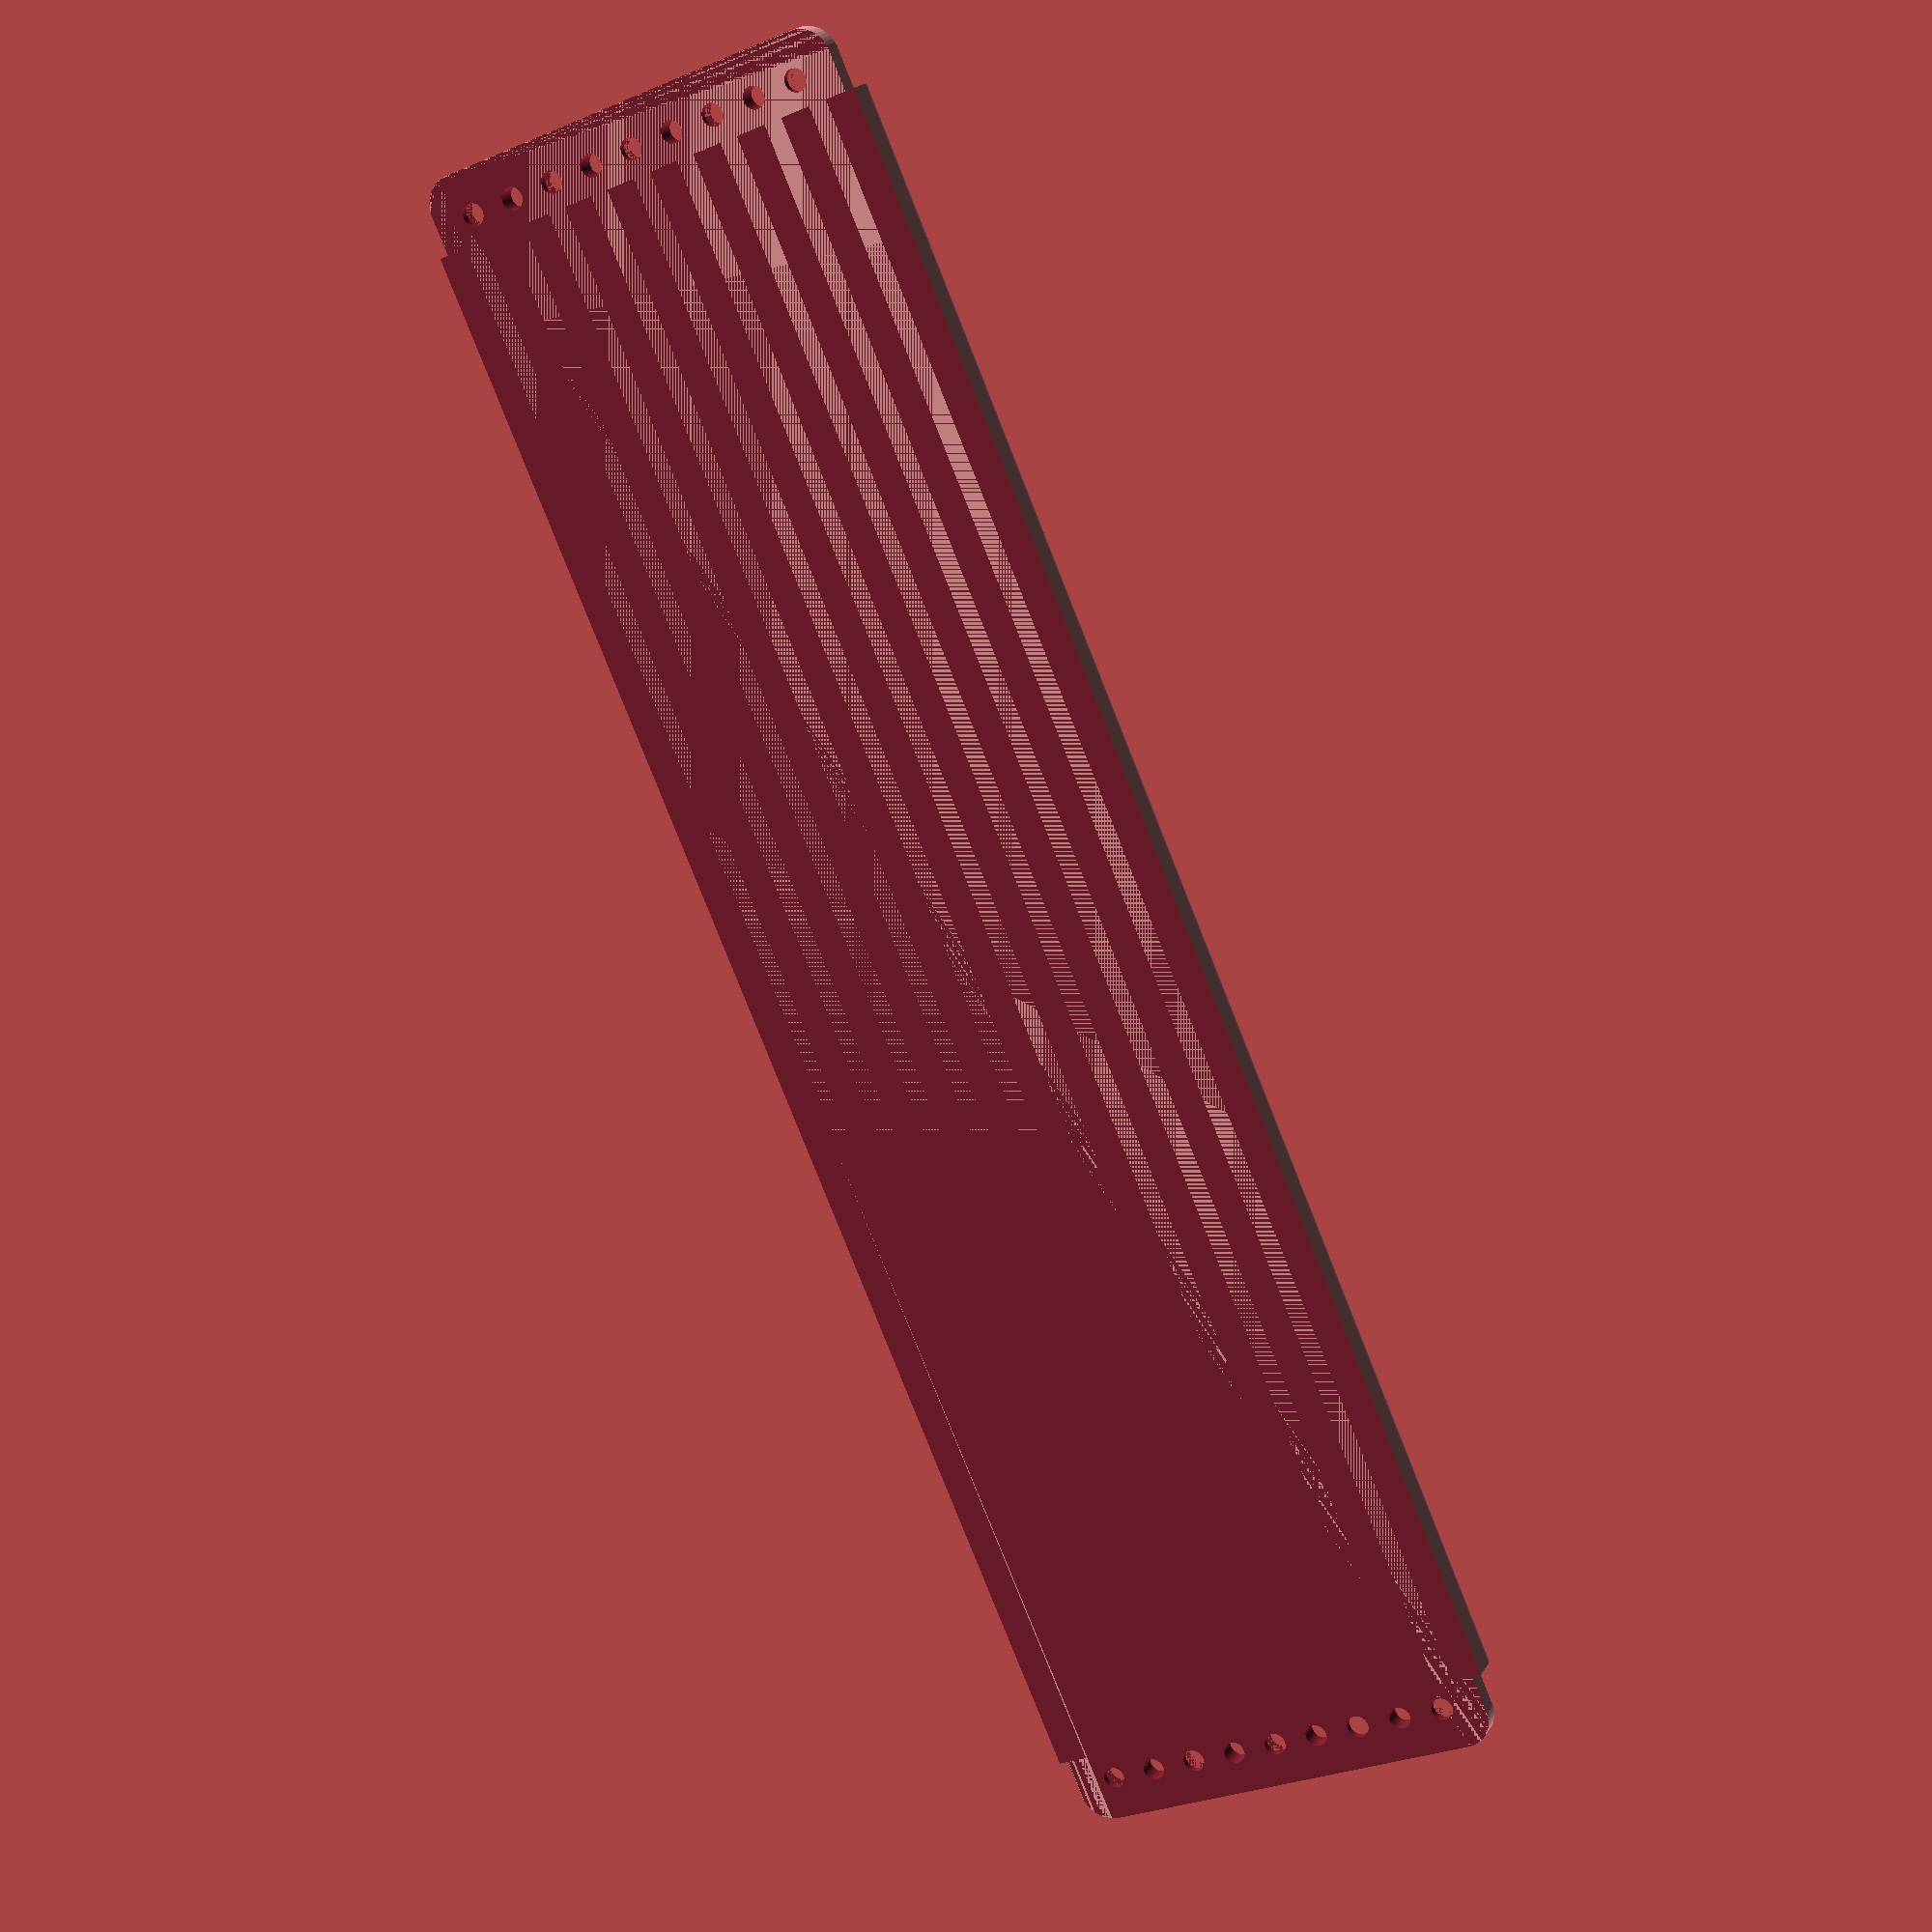
<openscad>
$fn = 50;


difference() {
	union() {
		translate(v = [0, 0, -3]) {
			hull() {
				translate(v = [-137.0000000000, 32.0000000000, 0]) {
					cylinder(h = 3, r = 5);
				}
				translate(v = [137.0000000000, 32.0000000000, 0]) {
					cylinder(h = 3, r = 5);
				}
				translate(v = [-137.0000000000, -32.0000000000, 0]) {
					cylinder(h = 3, r = 5);
				}
				translate(v = [137.0000000000, -32.0000000000, 0]) {
					cylinder(h = 3, r = 5);
				}
			}
		}
		translate(v = [-130.7500000000, -36.0000000000, -1.5000000000]) {
			rotate(a = [90, 0, 90]) {
				hull() {
					translate(v = [-0.0000000000, 2.5000000000, 0]) {
						cylinder(h = 261.5000000000, r = 2.5000000000);
					}
					translate(v = [0.0000000000, 2.5000000000, 0]) {
						cylinder(h = 261.5000000000, r = 2.5000000000);
					}
					translate(v = [-0.0000000000, -2.5000000000, 0]) {
						cylinder(h = 261.5000000000, r = 2.5000000000);
					}
					translate(v = [0.0000000000, -2.5000000000, 0]) {
						cylinder(h = 261.5000000000, r = 2.5000000000);
					}
				}
			}
		}
		translate(v = [-130.7500000000, -28.0000000000, -1.5000000000]) {
			rotate(a = [90, 0, 90]) {
				hull() {
					translate(v = [-0.0000000000, 2.5000000000, 0]) {
						cylinder(h = 261.5000000000, r = 2.5000000000);
					}
					translate(v = [0.0000000000, 2.5000000000, 0]) {
						cylinder(h = 261.5000000000, r = 2.5000000000);
					}
					translate(v = [-0.0000000000, -2.5000000000, 0]) {
						cylinder(h = 261.5000000000, r = 2.5000000000);
					}
					translate(v = [0.0000000000, -2.5000000000, 0]) {
						cylinder(h = 261.5000000000, r = 2.5000000000);
					}
				}
			}
		}
		translate(v = [-130.7500000000, -20.0000000000, -1.5000000000]) {
			rotate(a = [90, 0, 90]) {
				hull() {
					translate(v = [-0.0000000000, 2.5000000000, 0]) {
						cylinder(h = 261.5000000000, r = 2.5000000000);
					}
					translate(v = [0.0000000000, 2.5000000000, 0]) {
						cylinder(h = 261.5000000000, r = 2.5000000000);
					}
					translate(v = [-0.0000000000, -2.5000000000, 0]) {
						cylinder(h = 261.5000000000, r = 2.5000000000);
					}
					translate(v = [0.0000000000, -2.5000000000, 0]) {
						cylinder(h = 261.5000000000, r = 2.5000000000);
					}
				}
			}
		}
		translate(v = [-130.7500000000, -12.0000000000, -1.5000000000]) {
			rotate(a = [90, 0, 90]) {
				hull() {
					translate(v = [-0.0000000000, 2.5000000000, 0]) {
						cylinder(h = 261.5000000000, r = 2.5000000000);
					}
					translate(v = [0.0000000000, 2.5000000000, 0]) {
						cylinder(h = 261.5000000000, r = 2.5000000000);
					}
					translate(v = [-0.0000000000, -2.5000000000, 0]) {
						cylinder(h = 261.5000000000, r = 2.5000000000);
					}
					translate(v = [0.0000000000, -2.5000000000, 0]) {
						cylinder(h = 261.5000000000, r = 2.5000000000);
					}
				}
			}
		}
		translate(v = [-130.7500000000, -4.0000000000, -1.5000000000]) {
			rotate(a = [90, 0, 90]) {
				hull() {
					translate(v = [-0.0000000000, 2.5000000000, 0]) {
						cylinder(h = 261.5000000000, r = 2.5000000000);
					}
					translate(v = [0.0000000000, 2.5000000000, 0]) {
						cylinder(h = 261.5000000000, r = 2.5000000000);
					}
					translate(v = [-0.0000000000, -2.5000000000, 0]) {
						cylinder(h = 261.5000000000, r = 2.5000000000);
					}
					translate(v = [0.0000000000, -2.5000000000, 0]) {
						cylinder(h = 261.5000000000, r = 2.5000000000);
					}
				}
			}
		}
		translate(v = [-130.7500000000, 4.0000000000, -1.5000000000]) {
			rotate(a = [90, 0, 90]) {
				hull() {
					translate(v = [-0.0000000000, 2.5000000000, 0]) {
						cylinder(h = 261.5000000000, r = 2.5000000000);
					}
					translate(v = [0.0000000000, 2.5000000000, 0]) {
						cylinder(h = 261.5000000000, r = 2.5000000000);
					}
					translate(v = [-0.0000000000, -2.5000000000, 0]) {
						cylinder(h = 261.5000000000, r = 2.5000000000);
					}
					translate(v = [0.0000000000, -2.5000000000, 0]) {
						cylinder(h = 261.5000000000, r = 2.5000000000);
					}
				}
			}
		}
		translate(v = [-130.7500000000, 12.0000000000, -1.5000000000]) {
			rotate(a = [90, 0, 90]) {
				hull() {
					translate(v = [-0.0000000000, 2.5000000000, 0]) {
						cylinder(h = 261.5000000000, r = 2.5000000000);
					}
					translate(v = [0.0000000000, 2.5000000000, 0]) {
						cylinder(h = 261.5000000000, r = 2.5000000000);
					}
					translate(v = [-0.0000000000, -2.5000000000, 0]) {
						cylinder(h = 261.5000000000, r = 2.5000000000);
					}
					translate(v = [0.0000000000, -2.5000000000, 0]) {
						cylinder(h = 261.5000000000, r = 2.5000000000);
					}
				}
			}
		}
		translate(v = [-130.7500000000, 20.0000000000, -1.5000000000]) {
			rotate(a = [90, 0, 90]) {
				hull() {
					translate(v = [-0.0000000000, 2.5000000000, 0]) {
						cylinder(h = 261.5000000000, r = 2.5000000000);
					}
					translate(v = [0.0000000000, 2.5000000000, 0]) {
						cylinder(h = 261.5000000000, r = 2.5000000000);
					}
					translate(v = [-0.0000000000, -2.5000000000, 0]) {
						cylinder(h = 261.5000000000, r = 2.5000000000);
					}
					translate(v = [0.0000000000, -2.5000000000, 0]) {
						cylinder(h = 261.5000000000, r = 2.5000000000);
					}
				}
			}
		}
		translate(v = [-130.7500000000, 28.0000000000, -1.5000000000]) {
			rotate(a = [90, 0, 90]) {
				hull() {
					translate(v = [-0.0000000000, 2.5000000000, 0]) {
						cylinder(h = 261.5000000000, r = 2.5000000000);
					}
					translate(v = [0.0000000000, 2.5000000000, 0]) {
						cylinder(h = 261.5000000000, r = 2.5000000000);
					}
					translate(v = [-0.0000000000, -2.5000000000, 0]) {
						cylinder(h = 261.5000000000, r = 2.5000000000);
					}
					translate(v = [0.0000000000, -2.5000000000, 0]) {
						cylinder(h = 261.5000000000, r = 2.5000000000);
					}
				}
			}
		}
		translate(v = [-130.7500000000, 36.0000000000, -1.5000000000]) {
			rotate(a = [90, 0, 90]) {
				hull() {
					translate(v = [-0.0000000000, 2.5000000000, 0]) {
						cylinder(h = 261.5000000000, r = 2.5000000000);
					}
					translate(v = [0.0000000000, 2.5000000000, 0]) {
						cylinder(h = 261.5000000000, r = 2.5000000000);
					}
					translate(v = [-0.0000000000, -2.5000000000, 0]) {
						cylinder(h = 261.5000000000, r = 2.5000000000);
					}
					translate(v = [0.0000000000, -2.5000000000, 0]) {
						cylinder(h = 261.5000000000, r = 2.5000000000);
					}
				}
			}
		}
	}
	union() {
		translate(v = [135.0000000000, 30.0000000000, 0]) {
			rotate(a = [0, 0, 0]) {
				difference() {
					union() {
						translate(v = [0, 0, -3.0000000000]) {
							cylinder(h = 3, r = 1.5000000000);
						}
						translate(v = [0, 0, -1.9000000000]) {
							cylinder(h = 1.9000000000, r1 = 1.8000000000, r2 = 3.6000000000);
						}
						translate(v = [0, 0, -3.0000000000]) {
							cylinder(h = 3, r = 1.8000000000);
						}
						translate(v = [0, 0, -3.0000000000]) {
							cylinder(h = 3, r = 1.5000000000);
						}
					}
					union();
				}
			}
		}
		translate(v = [-135.0000000000, 30.0000000000, 0]) {
			rotate(a = [0, 0, 0]) {
				difference() {
					union() {
						translate(v = [0, 0, -3.0000000000]) {
							cylinder(h = 3, r = 1.5000000000);
						}
						translate(v = [0, 0, -1.9000000000]) {
							cylinder(h = 1.9000000000, r1 = 1.8000000000, r2 = 3.6000000000);
						}
						translate(v = [0, 0, -3.0000000000]) {
							cylinder(h = 3, r = 1.8000000000);
						}
						translate(v = [0, 0, -3.0000000000]) {
							cylinder(h = 3, r = 1.5000000000);
						}
					}
					union();
				}
			}
		}
		translate(v = [135.0000000000, 15.0000000000, 0]) {
			rotate(a = [0, 0, 0]) {
				difference() {
					union() {
						translate(v = [0, 0, -3.0000000000]) {
							cylinder(h = 3, r = 1.5000000000);
						}
						translate(v = [0, 0, -1.9000000000]) {
							cylinder(h = 1.9000000000, r1 = 1.8000000000, r2 = 3.6000000000);
						}
						translate(v = [0, 0, -3.0000000000]) {
							cylinder(h = 3, r = 1.8000000000);
						}
						translate(v = [0, 0, -3.0000000000]) {
							cylinder(h = 3, r = 1.5000000000);
						}
					}
					union();
				}
			}
		}
		translate(v = [-135.0000000000, 15.0000000000, 0]) {
			rotate(a = [0, 0, 0]) {
				difference() {
					union() {
						translate(v = [0, 0, -3.0000000000]) {
							cylinder(h = 3, r = 1.5000000000);
						}
						translate(v = [0, 0, -1.9000000000]) {
							cylinder(h = 1.9000000000, r1 = 1.8000000000, r2 = 3.6000000000);
						}
						translate(v = [0, 0, -3.0000000000]) {
							cylinder(h = 3, r = 1.8000000000);
						}
						translate(v = [0, 0, -3.0000000000]) {
							cylinder(h = 3, r = 1.5000000000);
						}
					}
					union();
				}
			}
		}
		translate(v = [135.0000000000, 0.0000000000, 0]) {
			rotate(a = [0, 0, 0]) {
				difference() {
					union() {
						translate(v = [0, 0, -3.0000000000]) {
							cylinder(h = 3, r = 1.5000000000);
						}
						translate(v = [0, 0, -1.9000000000]) {
							cylinder(h = 1.9000000000, r1 = 1.8000000000, r2 = 3.6000000000);
						}
						translate(v = [0, 0, -3.0000000000]) {
							cylinder(h = 3, r = 1.8000000000);
						}
						translate(v = [0, 0, -3.0000000000]) {
							cylinder(h = 3, r = 1.5000000000);
						}
					}
					union();
				}
			}
		}
		translate(v = [-135.0000000000, 0.0000000000, 0]) {
			rotate(a = [0, 0, 0]) {
				difference() {
					union() {
						translate(v = [0, 0, -3.0000000000]) {
							cylinder(h = 3, r = 1.5000000000);
						}
						translate(v = [0, 0, -1.9000000000]) {
							cylinder(h = 1.9000000000, r1 = 1.8000000000, r2 = 3.6000000000);
						}
						translate(v = [0, 0, -3.0000000000]) {
							cylinder(h = 3, r = 1.8000000000);
						}
						translate(v = [0, 0, -3.0000000000]) {
							cylinder(h = 3, r = 1.5000000000);
						}
					}
					union();
				}
			}
		}
		translate(v = [135.0000000000, -15.0000000000, 0]) {
			rotate(a = [0, 0, 0]) {
				difference() {
					union() {
						translate(v = [0, 0, -3.0000000000]) {
							cylinder(h = 3, r = 1.5000000000);
						}
						translate(v = [0, 0, -1.9000000000]) {
							cylinder(h = 1.9000000000, r1 = 1.8000000000, r2 = 3.6000000000);
						}
						translate(v = [0, 0, -3.0000000000]) {
							cylinder(h = 3, r = 1.8000000000);
						}
						translate(v = [0, 0, -3.0000000000]) {
							cylinder(h = 3, r = 1.5000000000);
						}
					}
					union();
				}
			}
		}
		translate(v = [-135.0000000000, -15.0000000000, 0]) {
			rotate(a = [0, 0, 0]) {
				difference() {
					union() {
						translate(v = [0, 0, -3.0000000000]) {
							cylinder(h = 3, r = 1.5000000000);
						}
						translate(v = [0, 0, -1.9000000000]) {
							cylinder(h = 1.9000000000, r1 = 1.8000000000, r2 = 3.6000000000);
						}
						translate(v = [0, 0, -3.0000000000]) {
							cylinder(h = 3, r = 1.8000000000);
						}
						translate(v = [0, 0, -3.0000000000]) {
							cylinder(h = 3, r = 1.5000000000);
						}
					}
					union();
				}
			}
		}
		translate(v = [135.0000000000, -30.0000000000, 0]) {
			rotate(a = [0, 0, 0]) {
				difference() {
					union() {
						translate(v = [0, 0, -3.0000000000]) {
							cylinder(h = 3, r = 1.5000000000);
						}
						translate(v = [0, 0, -1.9000000000]) {
							cylinder(h = 1.9000000000, r1 = 1.8000000000, r2 = 3.6000000000);
						}
						translate(v = [0, 0, -3.0000000000]) {
							cylinder(h = 3, r = 1.8000000000);
						}
						translate(v = [0, 0, -3.0000000000]) {
							cylinder(h = 3, r = 1.5000000000);
						}
					}
					union();
				}
			}
		}
		translate(v = [-135.0000000000, -30.0000000000, 0]) {
			rotate(a = [0, 0, 0]) {
				difference() {
					union() {
						translate(v = [0, 0, -3.0000000000]) {
							cylinder(h = 3, r = 1.5000000000);
						}
						translate(v = [0, 0, -1.9000000000]) {
							cylinder(h = 1.9000000000, r1 = 1.8000000000, r2 = 3.6000000000);
						}
						translate(v = [0, 0, -3.0000000000]) {
							cylinder(h = 3, r = 1.8000000000);
						}
						translate(v = [0, 0, -3.0000000000]) {
							cylinder(h = 3, r = 1.5000000000);
						}
					}
					union();
				}
			}
		}
		translate(v = [-250.0000000000, -250.0000000000, -503]) {
			cube(size = [500, 500, 500]);
		}
		translate(v = [-250.0000000000, -250.0000000000, -503]) {
			cube(size = [500, 500, 500]);
		}
		translate(v = [-250.0000000000, -250.0000000000, -503]) {
			cube(size = [500, 500, 500]);
		}
		translate(v = [-135.0000000000, -30.0000000000, -100.0000000000]) {
			cylinder(h = 200, r = 1.8000000000);
		}
		translate(v = [-135.0000000000, -15.0000000000, -100.0000000000]) {
			cylinder(h = 200, r = 1.8000000000);
		}
		translate(v = [-135.0000000000, 0.0000000000, -100.0000000000]) {
			cylinder(h = 200, r = 1.8000000000);
		}
		translate(v = [-135.0000000000, 15.0000000000, -100.0000000000]) {
			cylinder(h = 200, r = 1.8000000000);
		}
		translate(v = [-135.0000000000, 30.0000000000, -100.0000000000]) {
			cylinder(h = 200, r = 1.8000000000);
		}
		translate(v = [135.0000000000, -30.0000000000, -100.0000000000]) {
			cylinder(h = 200, r = 1.8000000000);
		}
		translate(v = [135.0000000000, -15.0000000000, -100.0000000000]) {
			cylinder(h = 200, r = 1.8000000000);
		}
		translate(v = [135.0000000000, 0.0000000000, -100.0000000000]) {
			cylinder(h = 200, r = 1.8000000000);
		}
		translate(v = [135.0000000000, 15.0000000000, -100.0000000000]) {
			cylinder(h = 200, r = 1.8000000000);
		}
		translate(v = [135.0000000000, 30.0000000000, -100.0000000000]) {
			cylinder(h = 200, r = 1.8000000000);
		}
		translate(v = [135.0000000000, -30.0000000000, -100.0000000000]) {
			cylinder(h = 200, r = 1.8000000000);
		}
		translate(v = [135.0000000000, -15.0000000000, -100.0000000000]) {
			cylinder(h = 200, r = 1.8000000000);
		}
		translate(v = [135.0000000000, 0.0000000000, -100.0000000000]) {
			cylinder(h = 200, r = 1.8000000000);
		}
		translate(v = [135.0000000000, 15.0000000000, -100.0000000000]) {
			cylinder(h = 200, r = 1.8000000000);
		}
		translate(v = [135.0000000000, 30.0000000000, -100.0000000000]) {
			cylinder(h = 200, r = 1.8000000000);
		}
		translate(v = [-135.0000000000, -30.0000000000, -100.0000000000]) {
			cylinder(h = 200, r = 1.8000000000);
		}
		translate(v = [-135.0000000000, -22.5000000000, -100.0000000000]) {
			cylinder(h = 200, r = 1.8000000000);
		}
		translate(v = [-135.0000000000, -15.0000000000, -100.0000000000]) {
			cylinder(h = 200, r = 1.8000000000);
		}
		translate(v = [-135.0000000000, -7.5000000000, -100.0000000000]) {
			cylinder(h = 200, r = 1.8000000000);
		}
		translate(v = [-135.0000000000, 0.0000000000, -100.0000000000]) {
			cylinder(h = 200, r = 1.8000000000);
		}
		translate(v = [-135.0000000000, 7.5000000000, -100.0000000000]) {
			cylinder(h = 200, r = 1.8000000000);
		}
		translate(v = [-135.0000000000, 15.0000000000, -100.0000000000]) {
			cylinder(h = 200, r = 1.8000000000);
		}
		translate(v = [-135.0000000000, 22.5000000000, -100.0000000000]) {
			cylinder(h = 200, r = 1.8000000000);
		}
		translate(v = [-135.0000000000, 30.0000000000, -100.0000000000]) {
			cylinder(h = 200, r = 1.8000000000);
		}
		translate(v = [135.0000000000, -30.0000000000, -100.0000000000]) {
			cylinder(h = 200, r = 1.8000000000);
		}
		translate(v = [135.0000000000, -22.5000000000, -100.0000000000]) {
			cylinder(h = 200, r = 1.8000000000);
		}
		translate(v = [135.0000000000, -15.0000000000, -100.0000000000]) {
			cylinder(h = 200, r = 1.8000000000);
		}
		translate(v = [135.0000000000, -7.5000000000, -100.0000000000]) {
			cylinder(h = 200, r = 1.8000000000);
		}
		translate(v = [135.0000000000, 0.0000000000, -100.0000000000]) {
			cylinder(h = 200, r = 1.8000000000);
		}
		translate(v = [135.0000000000, 7.5000000000, -100.0000000000]) {
			cylinder(h = 200, r = 1.8000000000);
		}
		translate(v = [135.0000000000, 15.0000000000, -100.0000000000]) {
			cylinder(h = 200, r = 1.8000000000);
		}
		translate(v = [135.0000000000, 22.5000000000, -100.0000000000]) {
			cylinder(h = 200, r = 1.8000000000);
		}
		translate(v = [135.0000000000, 30.0000000000, -100.0000000000]) {
			cylinder(h = 200, r = 1.8000000000);
		}
		translate(v = [-135.0000000000, -30.0000000000, -100.0000000000]) {
			cylinder(h = 200, r = 1.8000000000);
		}
		translate(v = [-135.0000000000, -22.5000000000, -100.0000000000]) {
			cylinder(h = 200, r = 1.8000000000);
		}
		translate(v = [-135.0000000000, -15.0000000000, -100.0000000000]) {
			cylinder(h = 200, r = 1.8000000000);
		}
		translate(v = [-135.0000000000, -7.5000000000, -100.0000000000]) {
			cylinder(h = 200, r = 1.8000000000);
		}
		translate(v = [-135.0000000000, 0.0000000000, -100.0000000000]) {
			cylinder(h = 200, r = 1.8000000000);
		}
		translate(v = [-135.0000000000, 7.5000000000, -100.0000000000]) {
			cylinder(h = 200, r = 1.8000000000);
		}
		translate(v = [-135.0000000000, 15.0000000000, -100.0000000000]) {
			cylinder(h = 200, r = 1.8000000000);
		}
		translate(v = [-135.0000000000, 22.5000000000, -100.0000000000]) {
			cylinder(h = 200, r = 1.8000000000);
		}
		translate(v = [-135.0000000000, 30.0000000000, -100.0000000000]) {
			cylinder(h = 200, r = 1.8000000000);
		}
		translate(v = [135.0000000000, -30.0000000000, -100.0000000000]) {
			cylinder(h = 200, r = 1.8000000000);
		}
		translate(v = [135.0000000000, -22.5000000000, -100.0000000000]) {
			cylinder(h = 200, r = 1.8000000000);
		}
		translate(v = [135.0000000000, -15.0000000000, -100.0000000000]) {
			cylinder(h = 200, r = 1.8000000000);
		}
		translate(v = [135.0000000000, -7.5000000000, -100.0000000000]) {
			cylinder(h = 200, r = 1.8000000000);
		}
		translate(v = [135.0000000000, 0.0000000000, -100.0000000000]) {
			cylinder(h = 200, r = 1.8000000000);
		}
		translate(v = [135.0000000000, 7.5000000000, -100.0000000000]) {
			cylinder(h = 200, r = 1.8000000000);
		}
		translate(v = [135.0000000000, 15.0000000000, -100.0000000000]) {
			cylinder(h = 200, r = 1.8000000000);
		}
		translate(v = [135.0000000000, 22.5000000000, -100.0000000000]) {
			cylinder(h = 200, r = 1.8000000000);
		}
		translate(v = [135.0000000000, 30.0000000000, -100.0000000000]) {
			cylinder(h = 200, r = 1.8000000000);
		}
		translate(v = [-135.0000000000, -30.0000000000, -100.0000000000]) {
			cylinder(h = 200, r = 1.8000000000);
		}
		translate(v = [-135.0000000000, -22.5000000000, -100.0000000000]) {
			cylinder(h = 200, r = 1.8000000000);
		}
		translate(v = [-135.0000000000, -15.0000000000, -100.0000000000]) {
			cylinder(h = 200, r = 1.8000000000);
		}
		translate(v = [-135.0000000000, -7.5000000000, -100.0000000000]) {
			cylinder(h = 200, r = 1.8000000000);
		}
		translate(v = [-135.0000000000, 0.0000000000, -100.0000000000]) {
			cylinder(h = 200, r = 1.8000000000);
		}
		translate(v = [-135.0000000000, 7.5000000000, -100.0000000000]) {
			cylinder(h = 200, r = 1.8000000000);
		}
		translate(v = [-135.0000000000, 15.0000000000, -100.0000000000]) {
			cylinder(h = 200, r = 1.8000000000);
		}
		translate(v = [-135.0000000000, 22.5000000000, -100.0000000000]) {
			cylinder(h = 200, r = 1.8000000000);
		}
		translate(v = [-135.0000000000, 30.0000000000, -100.0000000000]) {
			cylinder(h = 200, r = 1.8000000000);
		}
		translate(v = [135.0000000000, -30.0000000000, -100.0000000000]) {
			cylinder(h = 200, r = 1.8000000000);
		}
		translate(v = [135.0000000000, -22.5000000000, -100.0000000000]) {
			cylinder(h = 200, r = 1.8000000000);
		}
		translate(v = [135.0000000000, -15.0000000000, -100.0000000000]) {
			cylinder(h = 200, r = 1.8000000000);
		}
		translate(v = [135.0000000000, -7.5000000000, -100.0000000000]) {
			cylinder(h = 200, r = 1.8000000000);
		}
		translate(v = [135.0000000000, 0.0000000000, -100.0000000000]) {
			cylinder(h = 200, r = 1.8000000000);
		}
		translate(v = [135.0000000000, 7.5000000000, -100.0000000000]) {
			cylinder(h = 200, r = 1.8000000000);
		}
		translate(v = [135.0000000000, 15.0000000000, -100.0000000000]) {
			cylinder(h = 200, r = 1.8000000000);
		}
		translate(v = [135.0000000000, 22.5000000000, -100.0000000000]) {
			cylinder(h = 200, r = 1.8000000000);
		}
		translate(v = [135.0000000000, 30.0000000000, -100.0000000000]) {
			cylinder(h = 200, r = 1.8000000000);
		}
	}
}
</openscad>
<views>
elev=340.4 azim=293.7 roll=203.2 proj=p view=wireframe
</views>
